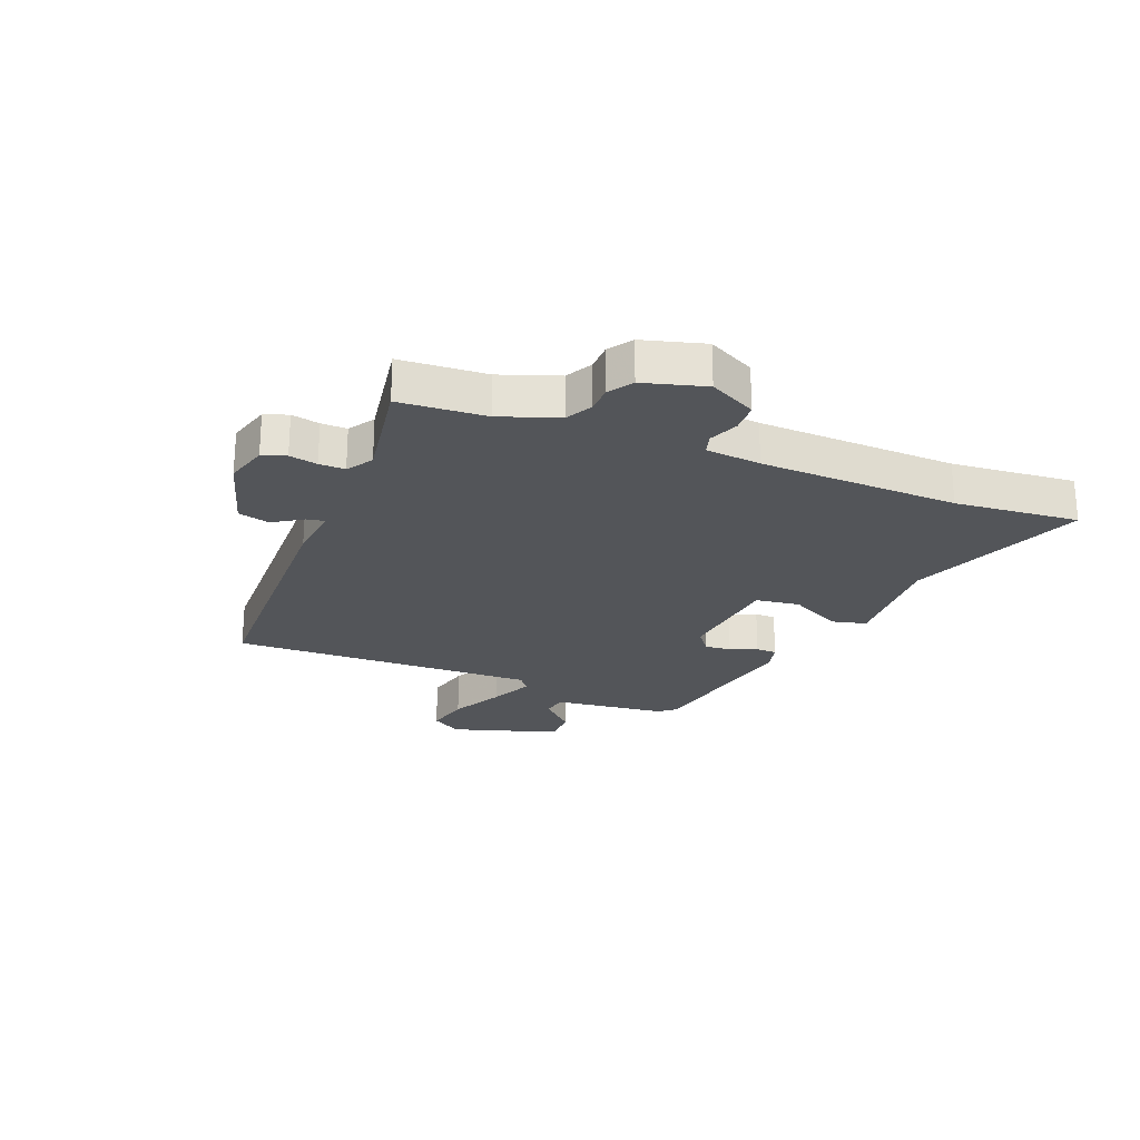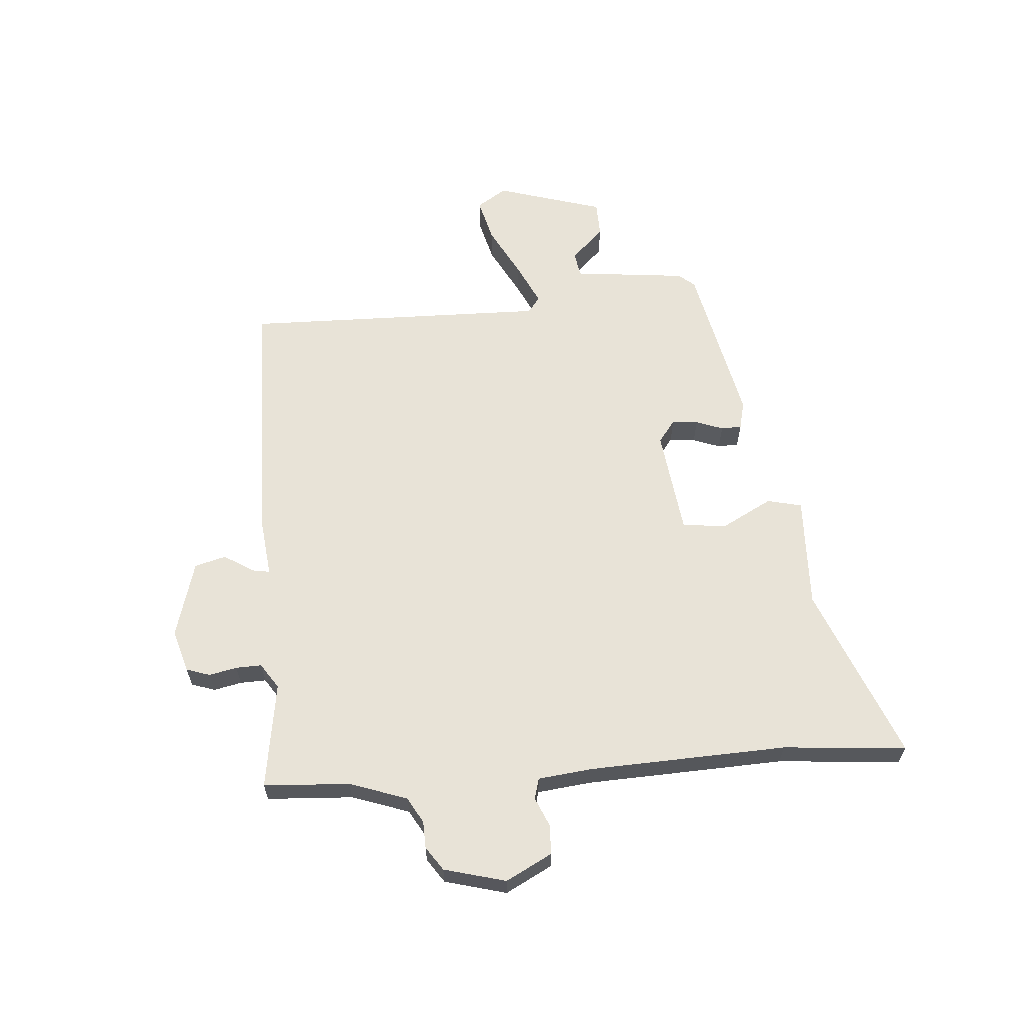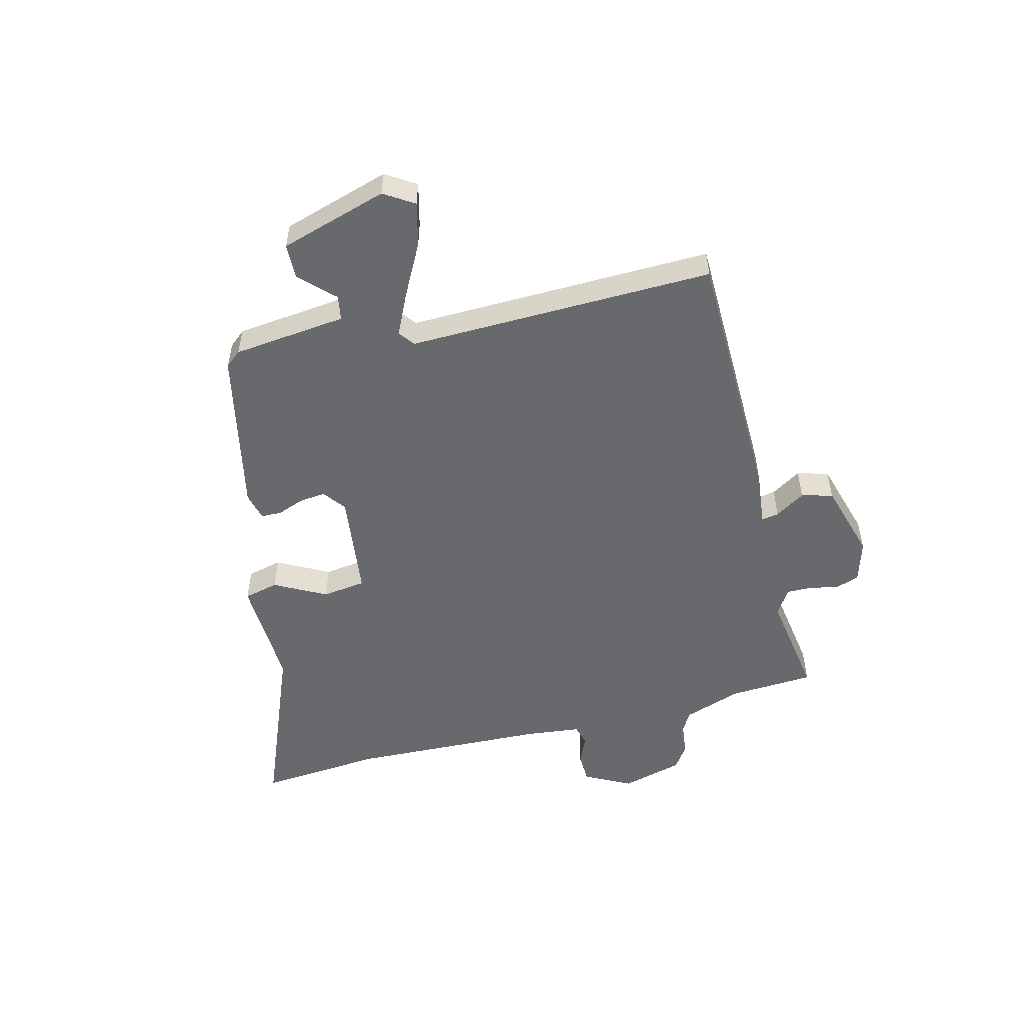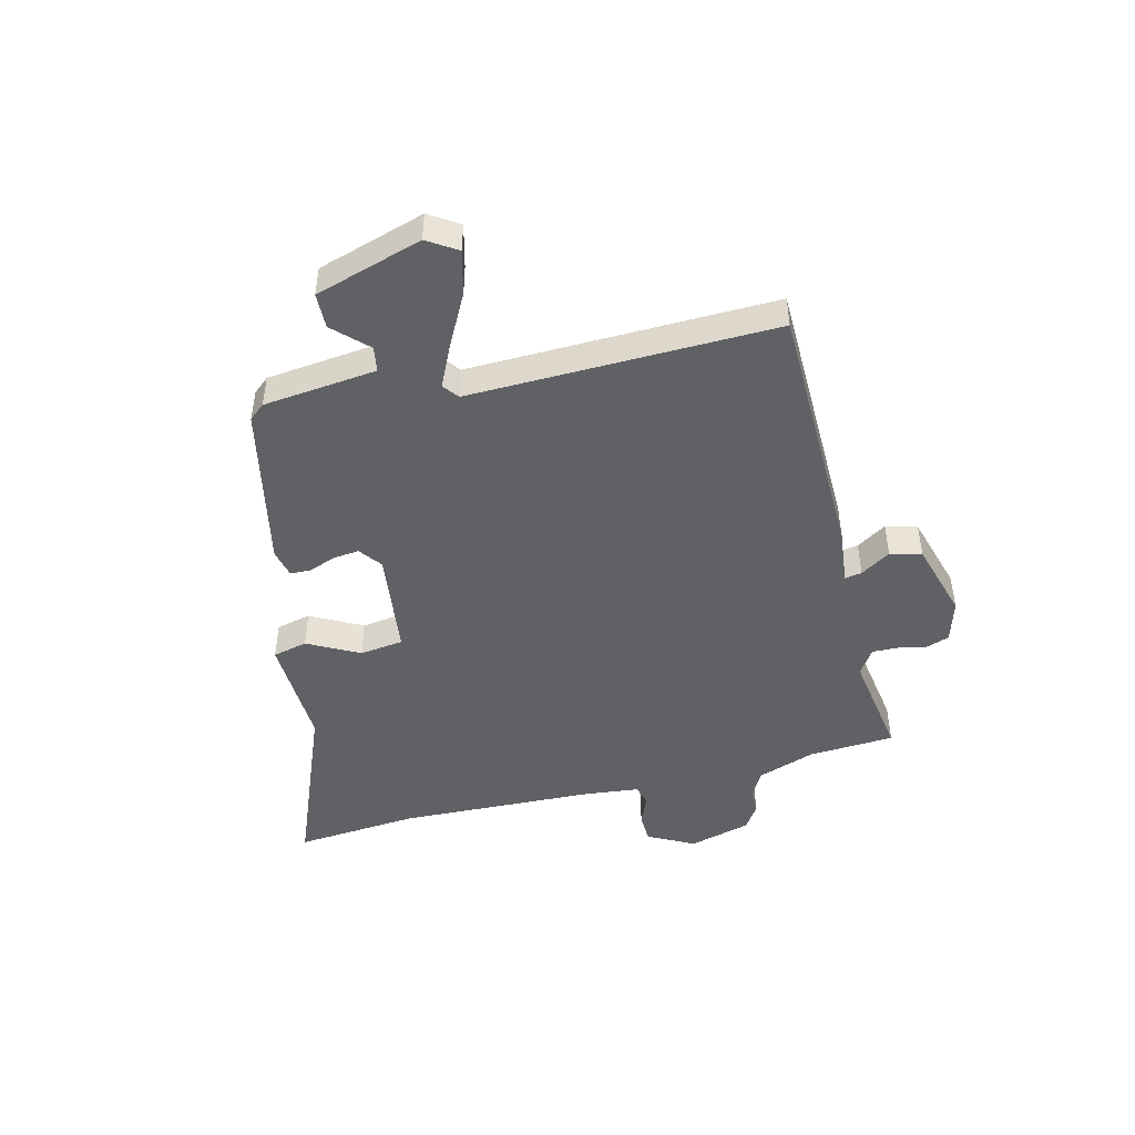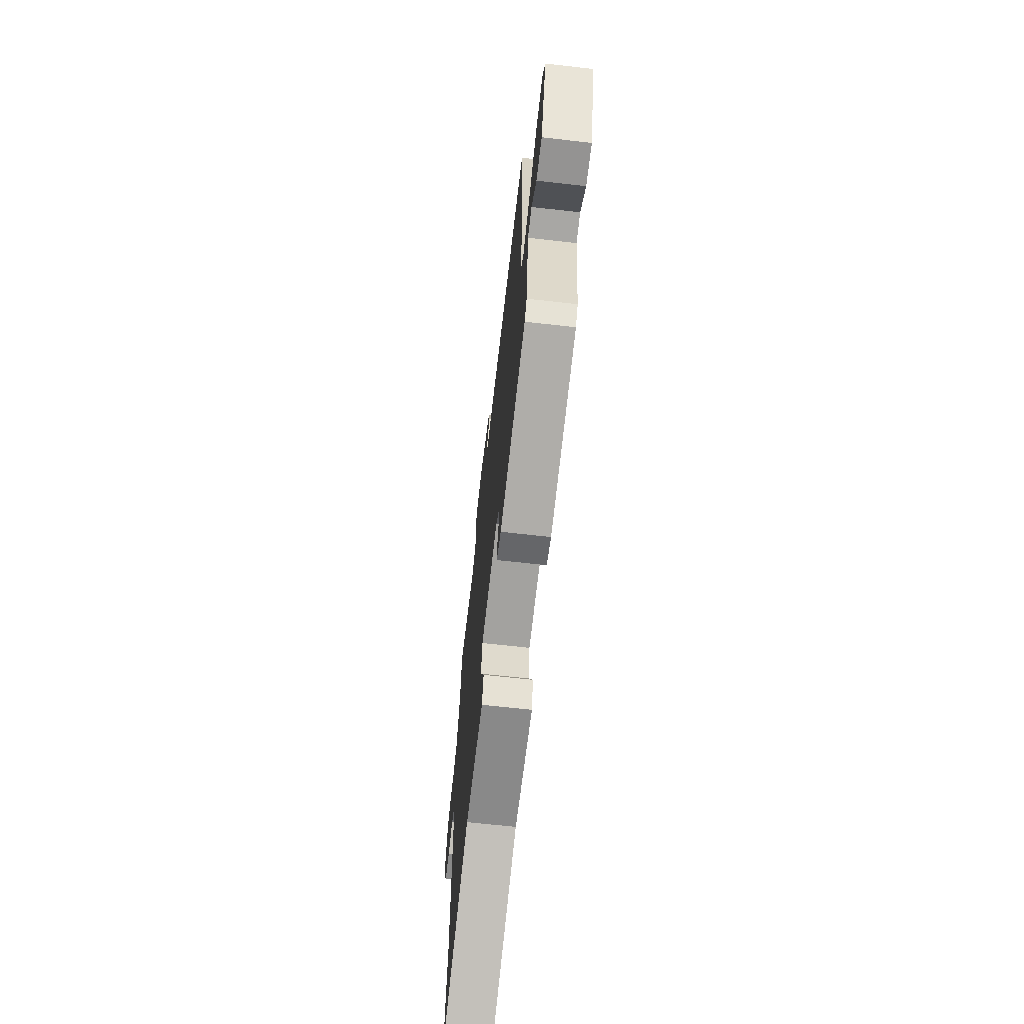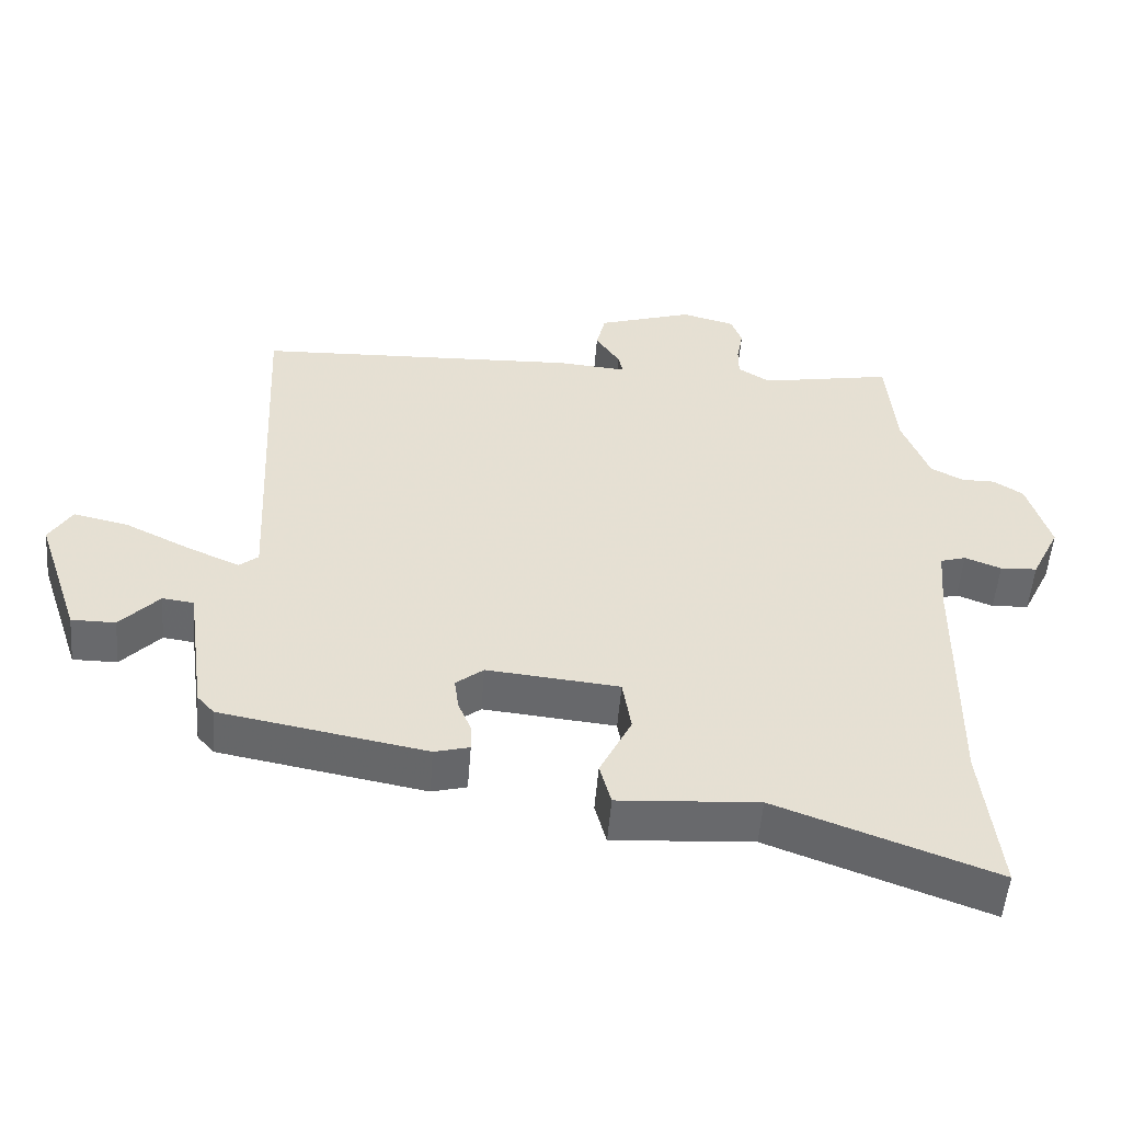
<metadata>
{"format":"obj","ext":"obj","renderer":"f3d","projection":"perspective","resolution":1024,"background":"white","views":[{"elev":-24.3,"azim":67.2,"up":"+Y"},{"elev":62.2,"azim":83.9,"up":"+Y"},{"elev":-52.7,"azim":-77.3,"up":"+Y"},{"elev":-47.1,"azim":-77.5,"up":"+Y"},{"elev":-66.8,"azim":-96.5,"up":"+Z"},{"elev":-52.7,"azim":-4.5,"up":"+Z"}]}
</metadata>
<code>
v -0.509 0.07 -0.406
v -0.533 0.07 -0.379
v -0.56 0.07 -0.181
v -0.604 0.07 -0.175
v -0.659 0.07 -0.234
v -0.721 0.07 -0.234
v -0.783 0.07 -0.048
v -0.751 0.07 0.005
v -0.674 0.07 -0.012
v -0.583 0.07 -0.057
v -0.508 0.07 -0.09
v -0.481 0.07 -0.068
v -0.507 0.07 0.466
v -0.052 0.07 0.486
v 0.045 0.07 0.478
v 0.039 0.07 0.508
v 0.005 0.07 0.559
v 0.018 0.07 0.614
v 0.152 0.07 0.657
v 0.227 0.07 0.637
v 0.242 0.07 0.596
v 0.233 0.07 0.547
v 0.233 0.07 0.502
v 0.278 0.07 0.474
v 0.464 0.07 0.508
v 0.477 0.07 0.358
v 0.515 0.07 0.258
v 0.561 0.07 0.234
v 0.608 0.07 0.234
v 0.65 0.07 0.207
v 0.682 0.07 0.1
v 0.642 0.07 0.018
v 0.59 0.07 0.015
v 0.539 0.07 0.035
v 0.503 0.07 0.024
v 0.495 0.07 -0.072
v 0.491 0.07 -0.417
v 0.515 0.07 -0.632
v 0.209 0.07 -0.519
v 0.012 0.07 -0.532
v -0.004 0.07 -0.472
v 0.041 0.07 -0.381
v 0.029 0.07 -0.305
v -0.157 0.07 -0.287
v -0.196 0.07 -0.318
v -0.19 0.07 -0.363
v -0.171 0.07 -0.41
v -0.171 0.07 -0.446
v -0.22 0.07 -0.459
v -0.509 0 -0.406
v -0.533 0 -0.379
v -0.56 0 -0.181
v -0.604 0 -0.175
v -0.659 0 -0.234
v -0.721 0 -0.234
v -0.783 0 -0.048
v -0.751 0 0.005
v -0.674 0 -0.012
v -0.583 0 -0.057
v -0.508 0 -0.09
v -0.481 0 -0.068
v -0.507 0 0.466
v -0.052 0 0.486
v 0.045 0 0.478
v 0.039 0 0.508
v 0.005 0 0.559
v 0.018 0 0.614
v 0.152 0 0.657
v 0.227 0 0.637
v 0.242 0 0.596
v 0.233 0 0.547
v 0.233 0 0.502
v 0.278 0 0.474
v 0.464 0 0.508
v 0.477 0 0.358
v 0.515 0 0.258
v 0.561 0 0.234
v 0.608 0 0.234
v 0.65 0 0.207
v 0.682 0 0.1
v 0.642 0 0.018
v 0.59 0 0.015
v 0.539 0 0.035
v 0.503 0 0.024
v 0.495 0 -0.072
v 0.491 0 -0.417
v 0.515 0 -0.632
v 0.209 0 -0.519
v 0.012 0 -0.532
v -0.004 0 -0.472
v 0.041 0 -0.381
v 0.029 0 -0.305
v -0.157 0 -0.287
v -0.196 0 -0.318
v -0.19 0 -0.363
v -0.171 0 -0.41
v -0.171 0 -0.446
v -0.22 0 -0.459
f 46 47 48 49
f 45 46 49 1
f 44 45 1 2
f 39 40 41 42
f 37 38 39 42
f 36 37 42 43
f 35 36 43 44
f 31 32 33 34
f 31 34 35
f 28 29 30 31
f 27 28 31 35
f 26 27 35 44
f 24 25 26 44
f 19 20 21 22
f 19 22 23
f 16 17 18 19
f 15 16 19 23
f 12 13 14 15
f 12 15 23 24
f 7 8 9 10
f 7 10 11
f 4 5 6 7
f 3 4 7 11
f 11 12 24 44
f 2 3 11 44
f 98 97 96 95
f 50 98 95 94
f 51 50 94 93
f 91 90 89 88
f 91 88 87 86
f 92 91 86 85
f 93 92 85 84
f 83 82 81 80
f 84 83 80
f 80 79 78 77
f 84 80 77 76
f 93 84 76 75
f 93 75 74 73
f 71 70 69 68
f 72 71 68
f 68 67 66 65
f 72 68 65 64
f 64 63 62 61
f 73 72 64 61
f 59 58 57 56
f 60 59 56
f 56 55 54 53
f 60 56 53 52
f 93 73 61 60
f 93 60 52 51
f 1 50 51 2
f 2 51 52 3
f 3 52 53 4
f 4 53 54 5
f 5 54 55 6
f 6 55 56 7
f 7 56 57 8
f 8 57 58 9
f 9 58 59 10
f 10 59 60 11
f 11 60 61 12
f 12 61 62 13
f 13 62 63 14
f 14 63 64 15
f 15 64 65 16
f 16 65 66 17
f 17 66 67 18
f 18 67 68 19
f 19 68 69 20
f 20 69 70 21
f 21 70 71 22
f 22 71 72 23
f 23 72 73 24
f 24 73 74 25
f 25 74 75 26
f 26 75 76 27
f 27 76 77 28
f 28 77 78 29
f 29 78 79 30
f 30 79 80 31
f 31 80 81 32
f 32 81 82 33
f 33 82 83 34
f 34 83 84 35
f 35 84 85 36
f 36 85 86 37
f 37 86 87 38
f 38 87 88 39
f 39 88 89 40
f 40 89 90 41
f 41 90 91 42
f 42 91 92 43
f 43 92 93 44
f 44 93 94 45
f 45 94 95 46
f 46 95 96 47
f 47 96 97 48
f 48 97 98 49
f 49 98 50 1

</code>
